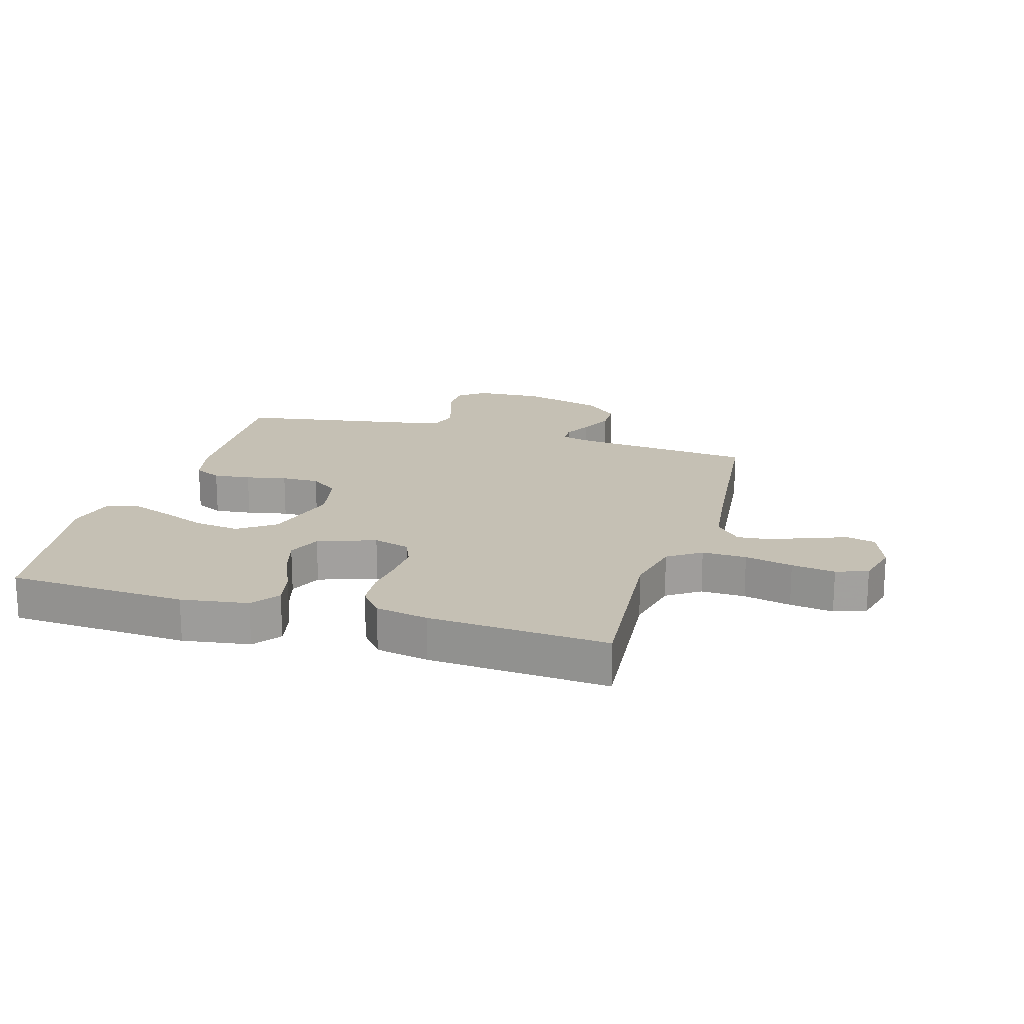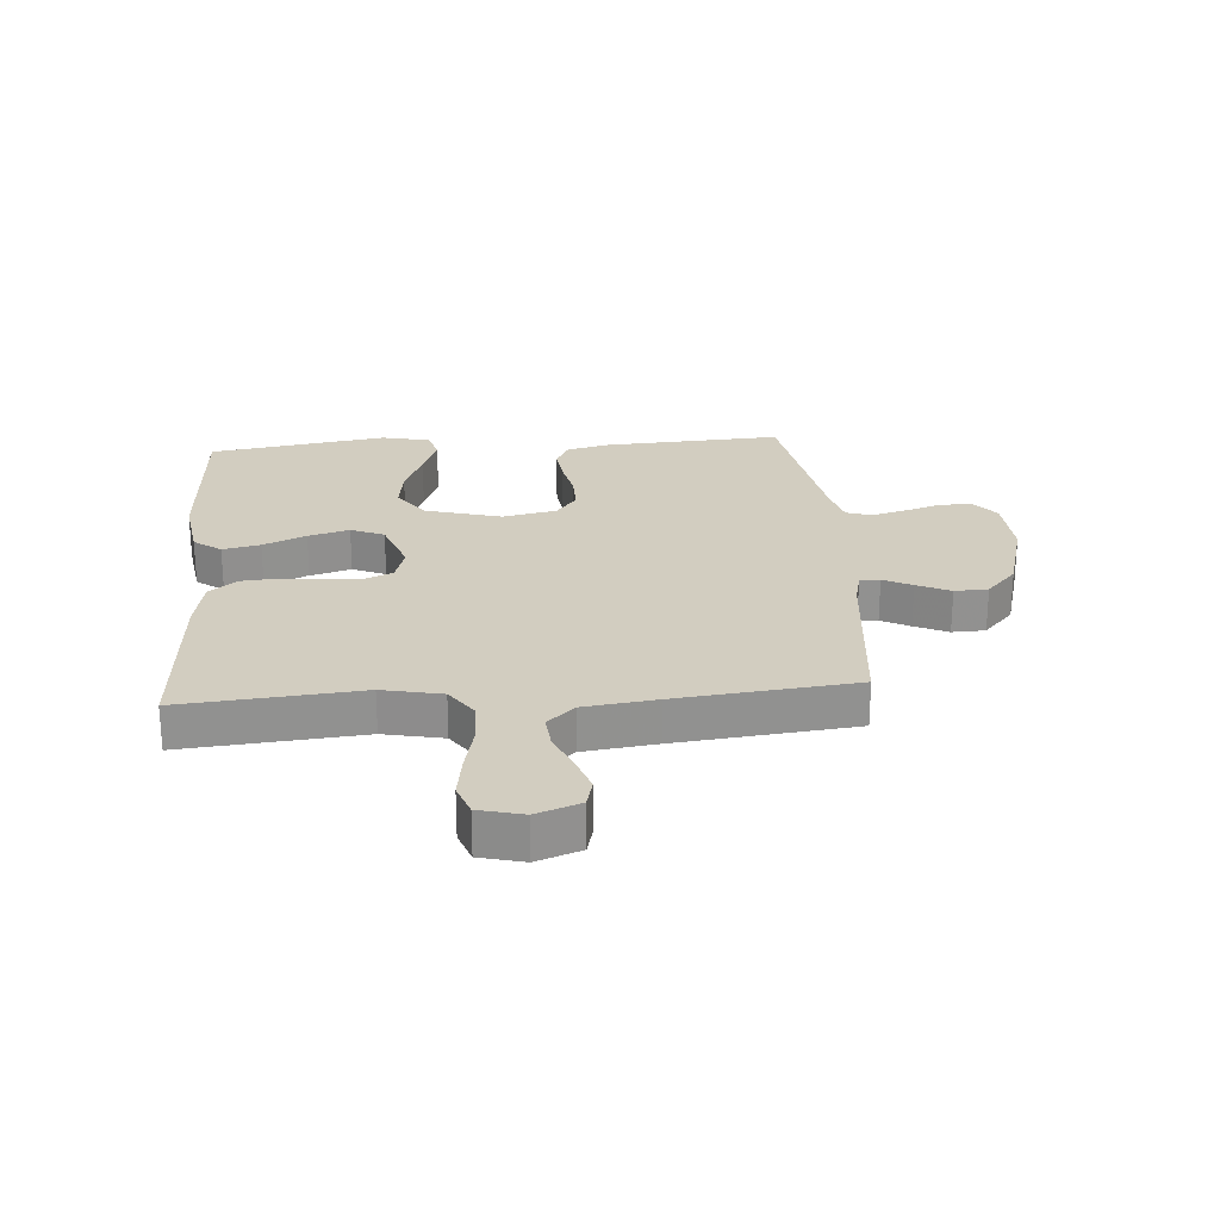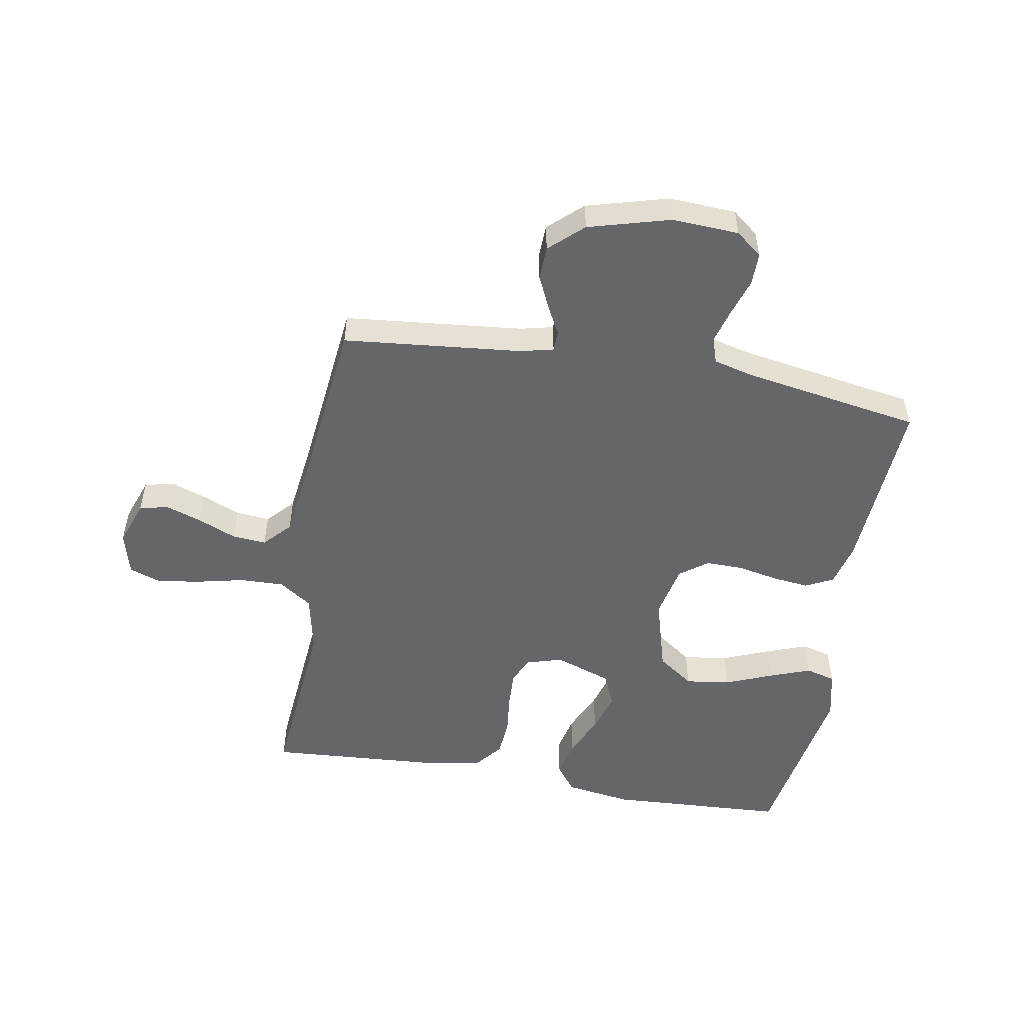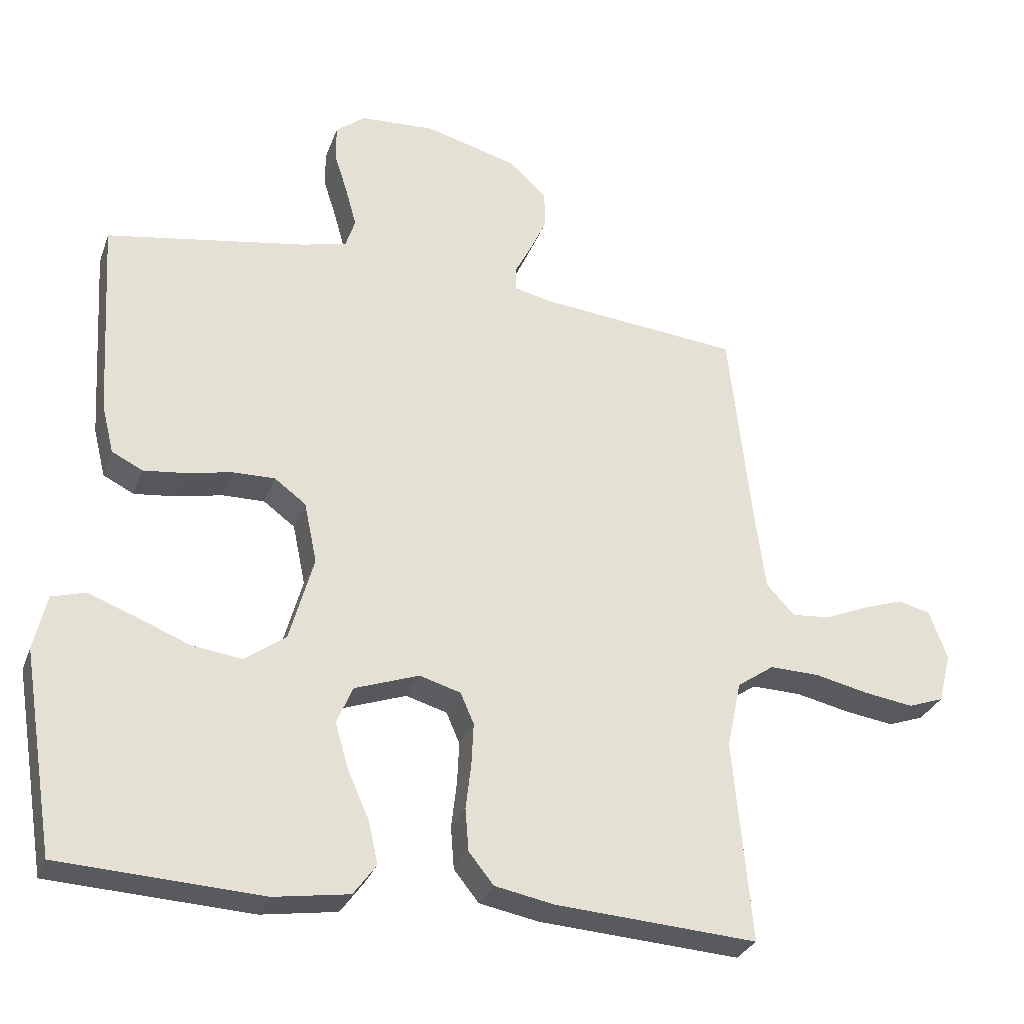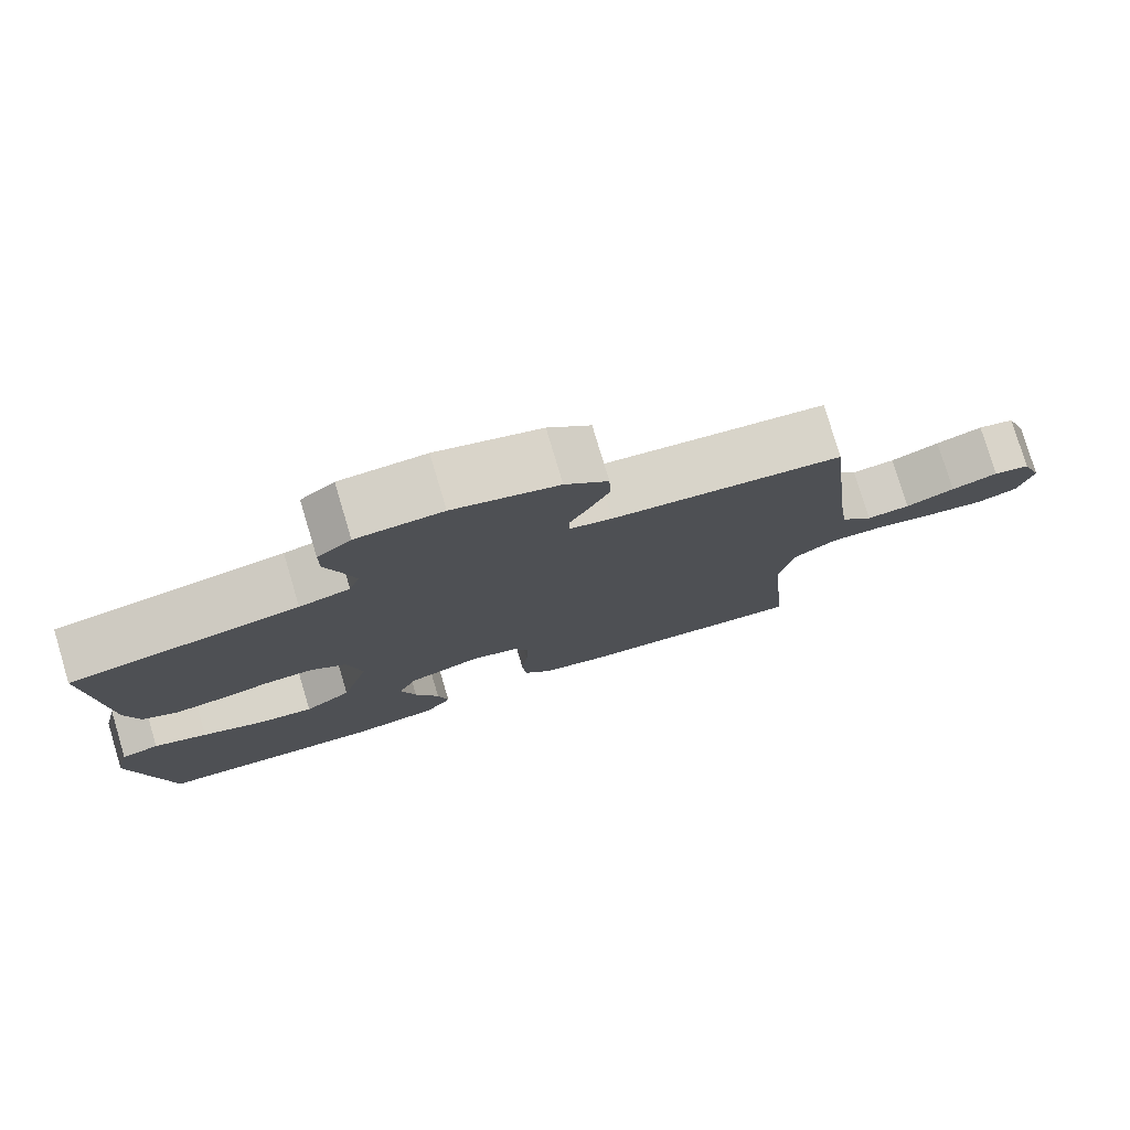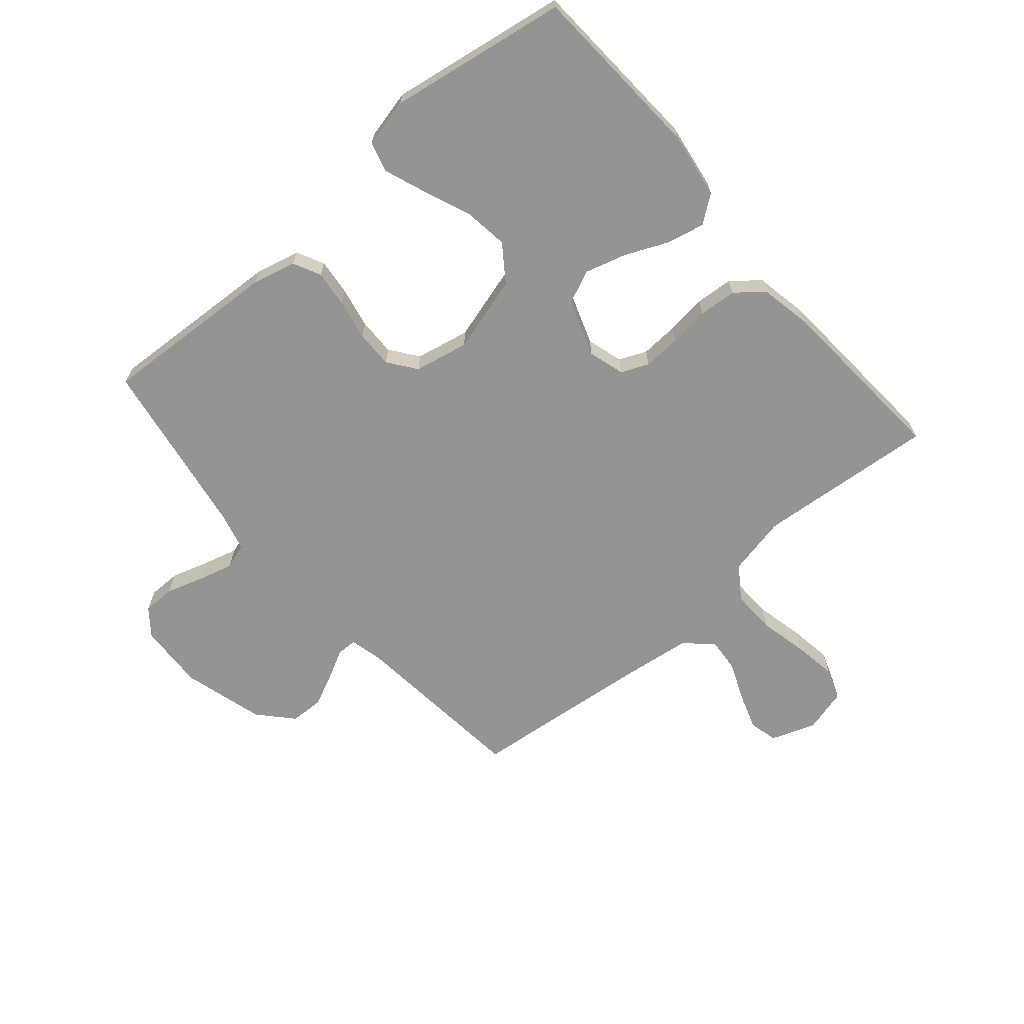
<metadata>
{"format":"obj","ext":"obj","renderer":"f3d","projection":"perspective","resolution":1024,"background":"white","views":[{"elev":18.4,"azim":-163.5,"up":"+Y"},{"elev":24.4,"azim":-94.3,"up":"+Y"},{"elev":-51.8,"azim":-9.9,"up":"+Y"},{"elev":-29.8,"azim":162.0,"up":"+Z"},{"elev":78.3,"azim":163.3,"up":"+Z"},{"elev":-66.9,"azim":130.8,"up":"+Y"}]}
</metadata>
<code>
v 0.5 0.07 0.5
v 0.482 0.07 0.2
v 0.464 0.07 0.127
v 0.418 0.07 0.104
v 0.356 0.07 0.111
v 0.288 0.07 0.125
v 0.225 0.07 0.126
v 0.178 0.07 0.091
v 0.159 0.07 0
v 0.195 0.07 -0.128
v 0.256 0.07 -0.172
v 0.331 0.07 -0.162
v 0.41 0.07 -0.13
v 0.48 0.07 -0.104
v 0.53 0.07 -0.118
v 0.549 0.07 -0.2
v 0.5 0.07 -0.5
v 0.2 0.07 -0.516
v 0.088 0.07 -0.499
v 0.054 0.07 -0.453
v 0.068 0.07 -0.39
v 0.1 0.07 -0.318
v 0.12 0.07 -0.249
v 0.096 0.07 -0.193
v 0 0.07 -0.159
v -0.061 0.07 -0.177
v -0.081 0.07 -0.223
v -0.078 0.07 -0.286
v -0.07 0.07 -0.354
v -0.075 0.07 -0.417
v -0.112 0.07 -0.463
v -0.2 0.07 -0.48
v -0.5 0.07 -0.5
v -0.473 0.07 -0.2
v -0.494 0.07 -0.1
v -0.549 0.07 -0.062
v -0.623 0.07 -0.064
v -0.703 0.07 -0.082
v -0.776 0.07 -0.093
v -0.829 0.07 -0.074
v -0.848 0.07 0
v -0.821 0.07 0.074
v -0.773 0.07 0.086
v -0.712 0.07 0.065
v -0.648 0.07 0.038
v -0.591 0.07 0.033
v -0.549 0.07 0.078
v -0.533 0.07 0.2
v -0.5 0.07 0.5
v -0.2 0.07 0.53
v -0.145 0.07 0.543
v -0.144 0.07 0.577
v -0.169 0.07 0.625
v -0.195 0.07 0.681
v -0.193 0.07 0.737
v -0.137 0.07 0.788
v 0 0.07 0.826
v 0.112 0.07 0.82
v 0.156 0.07 0.785
v 0.156 0.07 0.731
v 0.136 0.07 0.668
v 0.12 0.07 0.61
v 0.134 0.07 0.567
v 0.2 0.07 0.55
v 0.5 0 0.5
v 0.482 0 0.2
v 0.464 0 0.127
v 0.418 0 0.104
v 0.356 0 0.111
v 0.288 0 0.125
v 0.225 0 0.126
v 0.178 0 0.091
v 0.159 0 0
v 0.195 0 -0.128
v 0.256 0 -0.172
v 0.331 0 -0.162
v 0.41 0 -0.13
v 0.48 0 -0.104
v 0.53 0 -0.118
v 0.549 0 -0.2
v 0.5 0 -0.5
v 0.2 0 -0.516
v 0.088 0 -0.499
v 0.054 0 -0.453
v 0.068 0 -0.39
v 0.1 0 -0.318
v 0.12 0 -0.249
v 0.096 0 -0.193
v 0 0 -0.159
v -0.061 0 -0.177
v -0.081 0 -0.223
v -0.078 0 -0.286
v -0.07 0 -0.354
v -0.075 0 -0.417
v -0.112 0 -0.463
v -0.2 0 -0.48
v -0.5 0 -0.5
v -0.473 0 -0.2
v -0.494 0 -0.1
v -0.549 0 -0.062
v -0.623 0 -0.064
v -0.703 0 -0.082
v -0.776 0 -0.093
v -0.829 0 -0.074
v -0.848 0 0
v -0.821 0 0.074
v -0.773 0 0.086
v -0.712 0 0.065
v -0.648 0 0.038
v -0.591 0 0.033
v -0.549 0 0.078
v -0.533 0 0.2
v -0.5 0 0.5
v -0.2 0 0.53
v -0.145 0 0.543
v -0.144 0 0.577
v -0.169 0 0.625
v -0.195 0 0.681
v -0.193 0 0.737
v -0.137 0 0.788
v 0 0 0.826
v 0.112 0 0.82
v 0.156 0 0.785
v 0.156 0 0.731
v 0.136 0 0.668
v 0.12 0 0.61
v 0.134 0 0.567
v 0.2 0 0.55
f 59 60 61
f 58 59 61
f 57 58 61
f 56 57 61
f 55 56 61
f 54 55 61
f 53 54 61
f 52 53 61
f 51 52 61 62
f 48 49 50
f 47 48 50 51
f 43 44 45
f 42 43 45
f 41 42 45
f 40 41 45
f 39 40 45
f 38 39 45
f 37 38 45
f 36 37 45 46
f 35 36 46 47
f 32 33 34
f 31 32 34
f 30 31 34
f 29 30 34
f 28 29 34
f 27 28 34 35
f 51 62 63
f 47 51 63
f 35 47 63
f 27 35 63
f 26 27 63
f 20 21 22
f 19 20 22
f 18 19 22
f 17 18 22
f 16 17 22
f 15 16 22
f 14 15 22
f 13 14 22
f 12 13 22
f 11 12 22 23
f 10 11 23 24
f 4 5 6
f 3 4 6
f 2 3 6
f 1 2 6
f 64 1 6
f 64 6 7
f 25 26 63 64
f 9 10 24 25
f 8 9 25 64
f 7 8 64
f 125 124 123
f 125 123 122
f 125 122 121
f 125 121 120
f 125 120 119
f 125 119 118
f 125 118 117
f 125 117 116
f 126 125 116 115
f 114 113 112
f 115 114 112 111
f 109 108 107
f 109 107 106
f 109 106 105
f 109 105 104
f 109 104 103
f 109 103 102
f 109 102 101
f 110 109 101 100
f 111 110 100 99
f 98 97 96
f 98 96 95
f 98 95 94
f 98 94 93
f 98 93 92
f 99 98 92 91
f 127 126 115
f 127 115 111
f 127 111 99
f 127 99 91
f 127 91 90
f 86 85 84
f 86 84 83
f 86 83 82
f 86 82 81
f 86 81 80
f 86 80 79
f 86 79 78
f 86 78 77
f 86 77 76
f 87 86 76 75
f 88 87 75 74
f 70 69 68
f 70 68 67
f 70 67 66
f 70 66 65
f 70 65 128
f 71 70 128
f 128 127 90 89
f 89 88 74 73
f 128 89 73 72
f 128 72 71
f 1 65 66 2
f 2 66 67 3
f 3 67 68 4
f 4 68 69 5
f 5 69 70 6
f 6 70 71 7
f 7 71 72 8
f 8 72 73 9
f 9 73 74 10
f 10 74 75 11
f 11 75 76 12
f 12 76 77 13
f 13 77 78 14
f 14 78 79 15
f 15 79 80 16
f 16 80 81 17
f 17 81 82 18
f 18 82 83 19
f 19 83 84 20
f 20 84 85 21
f 21 85 86 22
f 22 86 87 23
f 23 87 88 24
f 24 88 89 25
f 25 89 90 26
f 26 90 91 27
f 27 91 92 28
f 28 92 93 29
f 29 93 94 30
f 30 94 95 31
f 31 95 96 32
f 32 96 97 33
f 33 97 98 34
f 34 98 99 35
f 35 99 100 36
f 36 100 101 37
f 37 101 102 38
f 38 102 103 39
f 39 103 104 40
f 40 104 105 41
f 41 105 106 42
f 42 106 107 43
f 43 107 108 44
f 44 108 109 45
f 45 109 110 46
f 46 110 111 47
f 47 111 112 48
f 48 112 113 49
f 49 113 114 50
f 50 114 115 51
f 51 115 116 52
f 52 116 117 53
f 53 117 118 54
f 54 118 119 55
f 55 119 120 56
f 56 120 121 57
f 57 121 122 58
f 58 122 123 59
f 59 123 124 60
f 60 124 125 61
f 61 125 126 62
f 62 126 127 63
f 63 127 128 64
f 64 128 65 1

</code>
